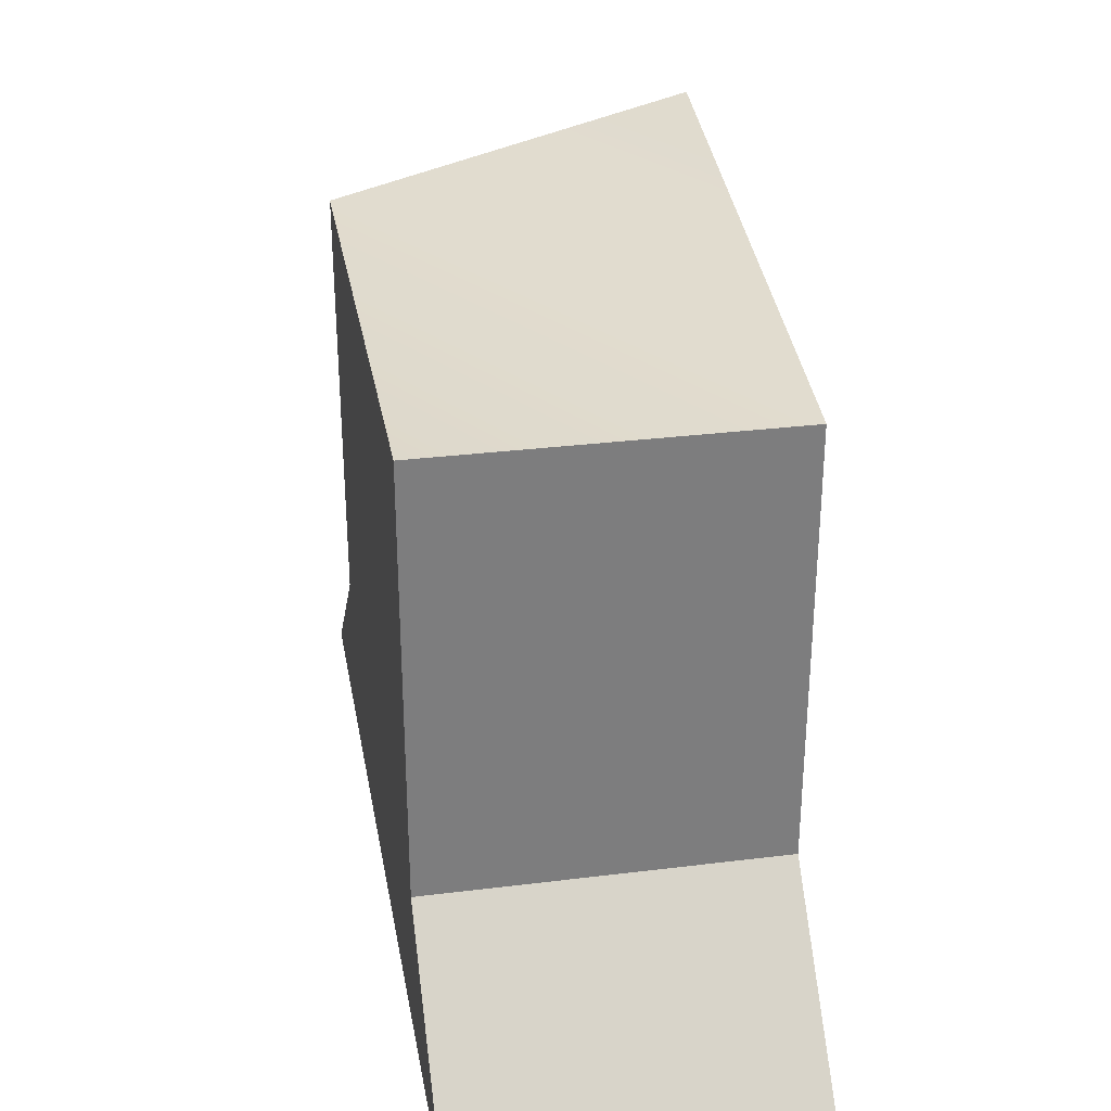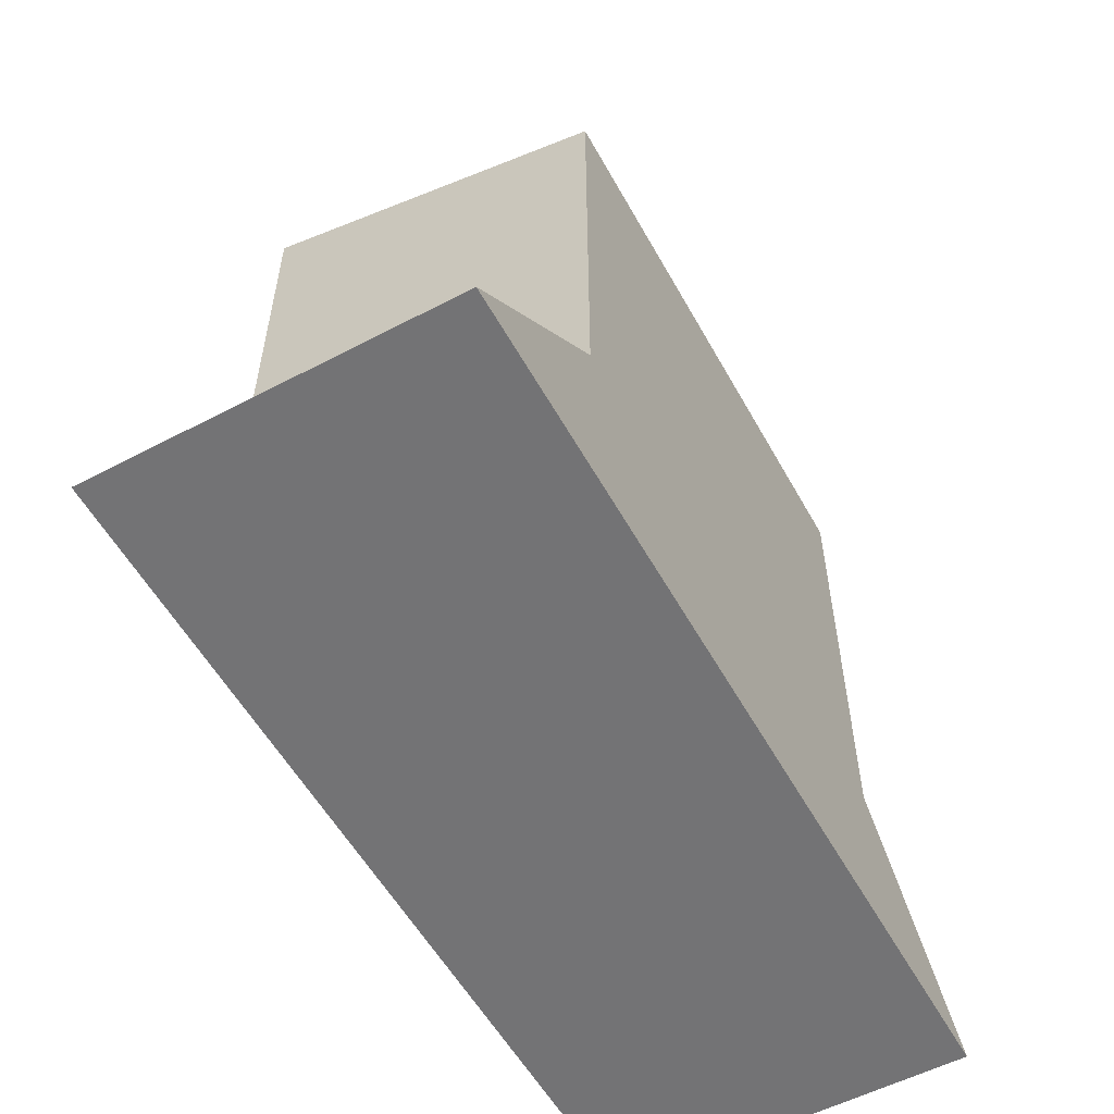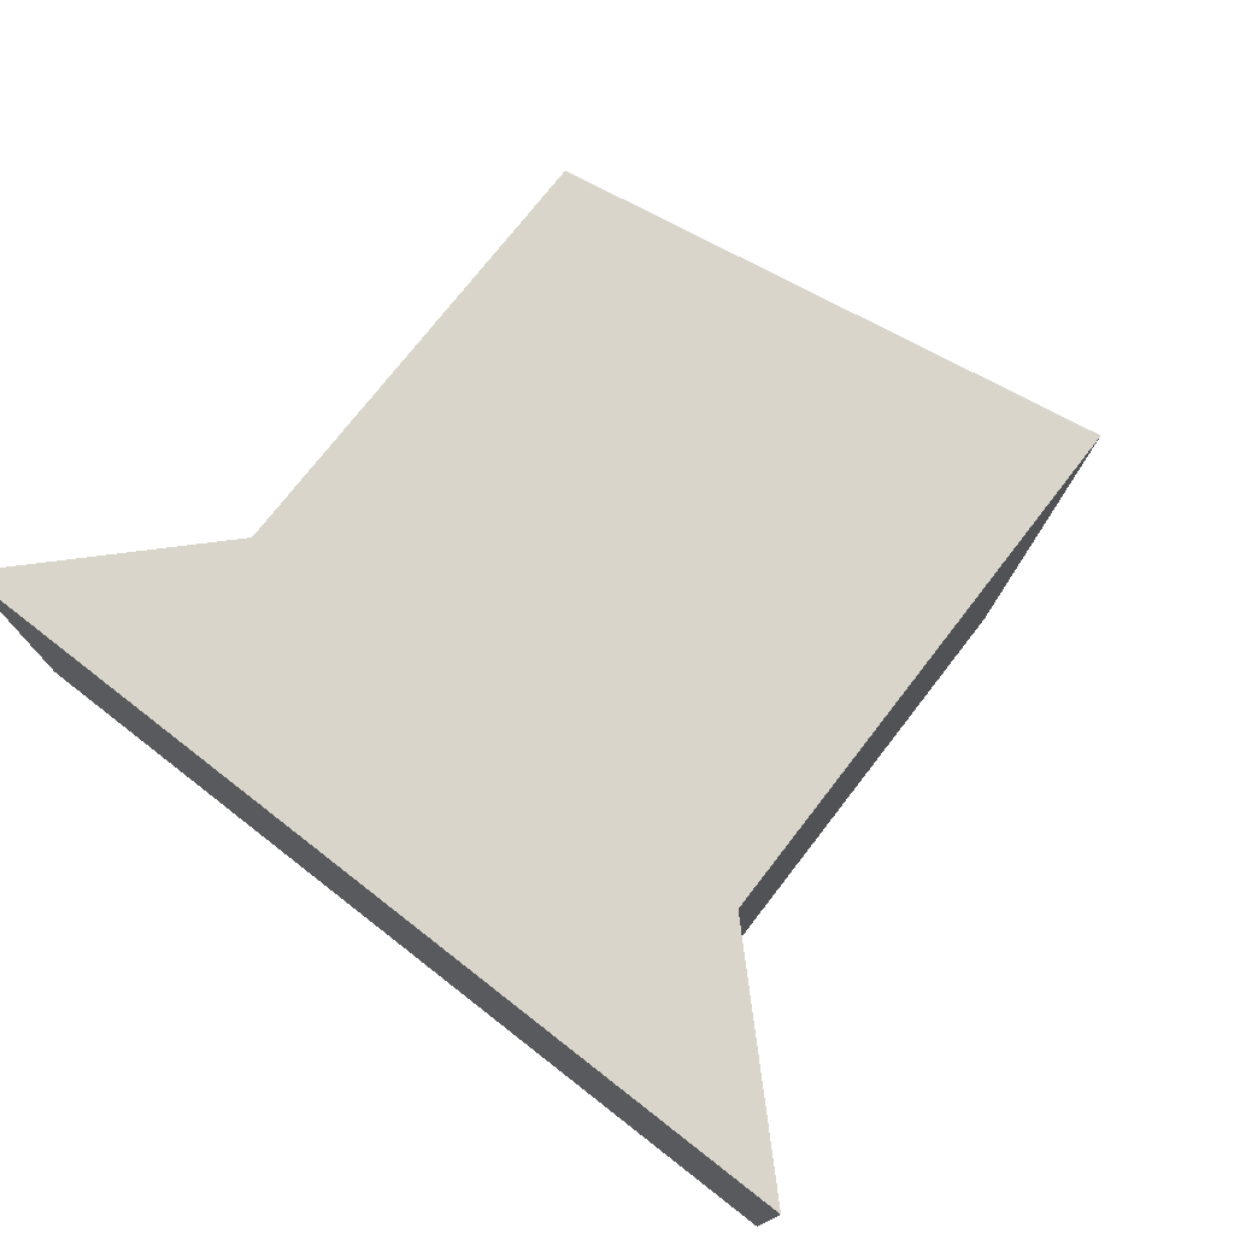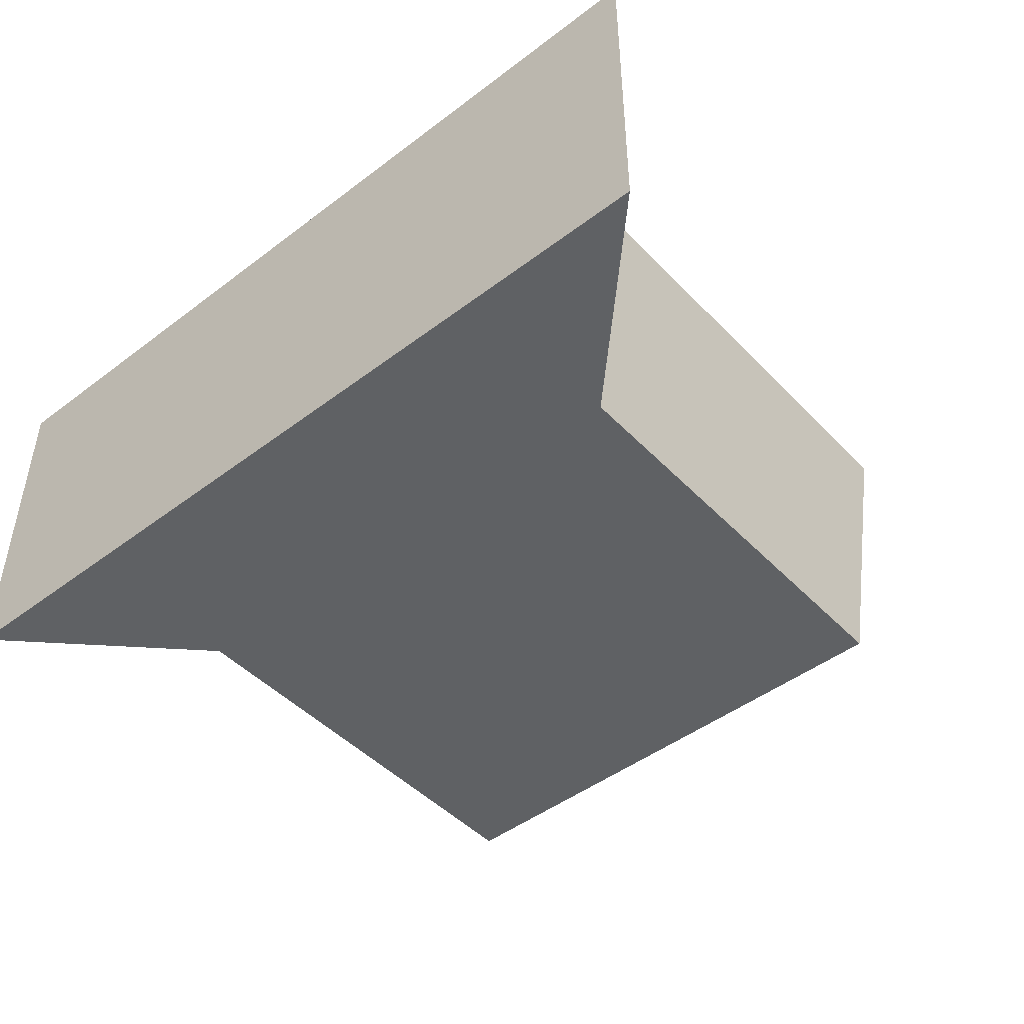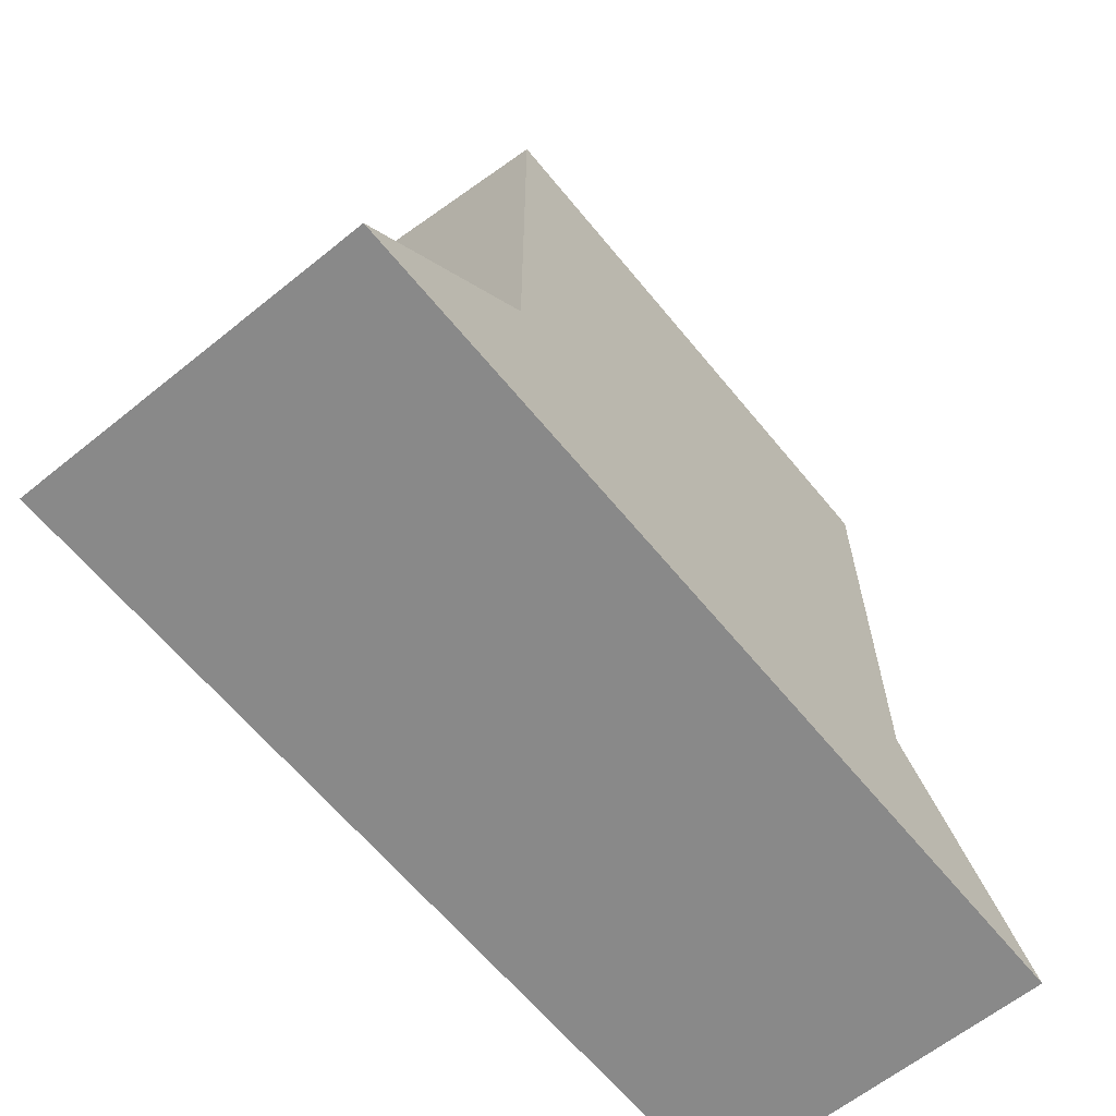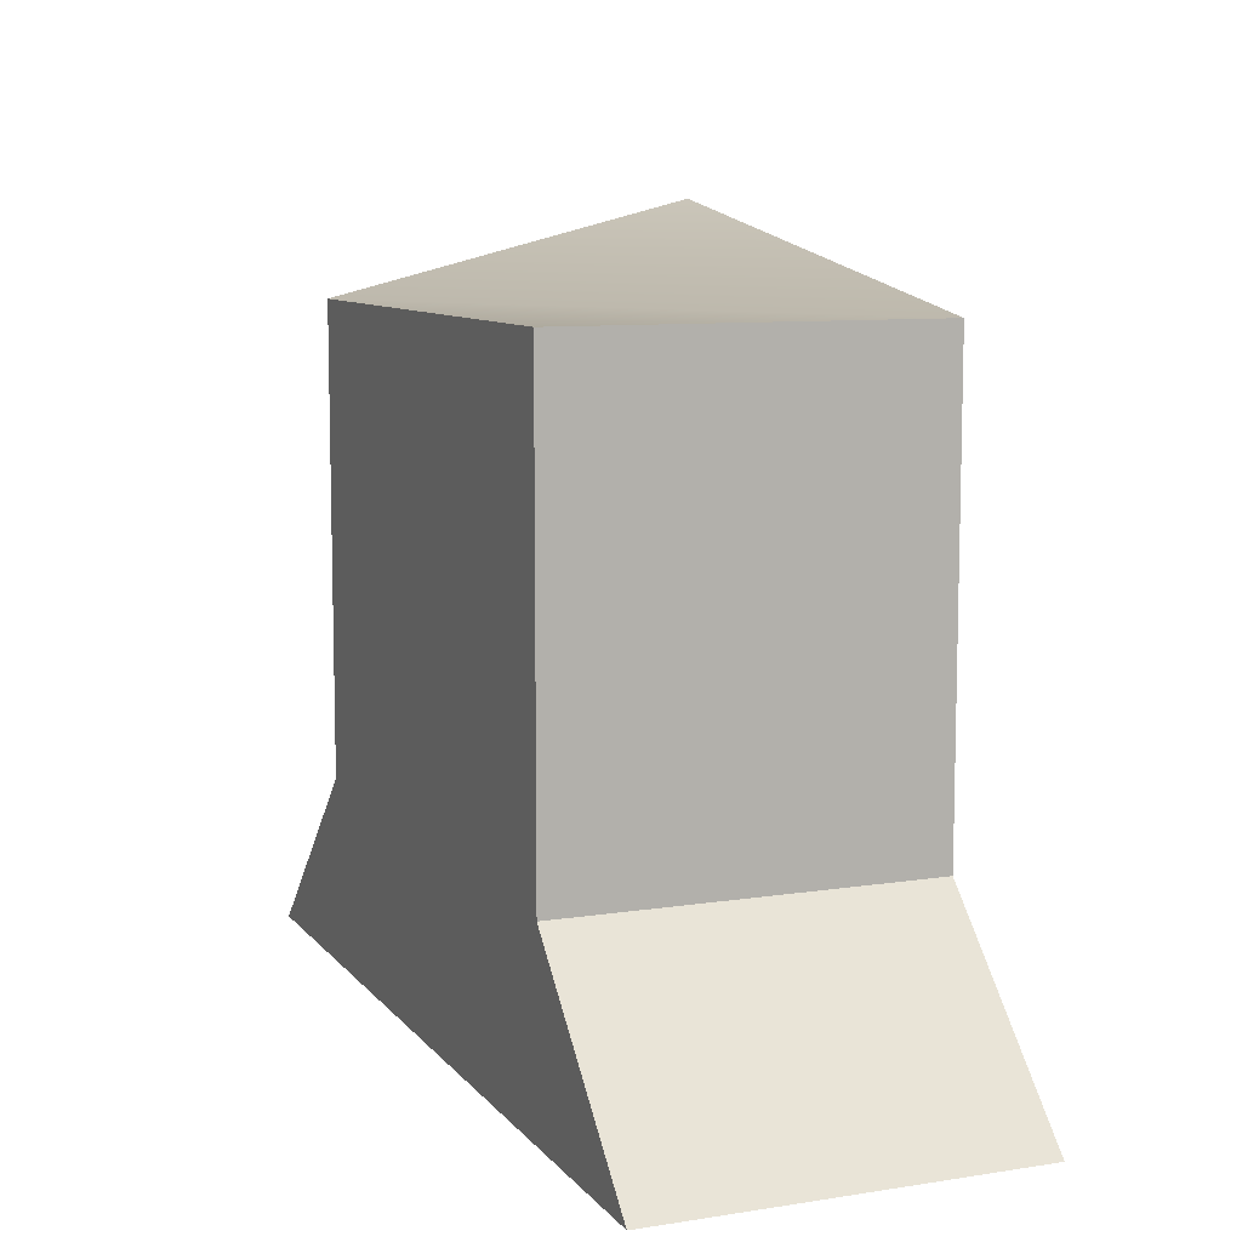
<metadata>
{"format":"obj","ext":"obj","renderer":"f3d","projection":"perspective","resolution":1024,"background":"white","views":[{"elev":31.3,"azim":-100.0,"up":"+Y"},{"elev":-56.0,"azim":118.8,"up":"+Y"},{"elev":74.5,"azim":37.8,"up":"+Z"},{"elev":-46.5,"azim":40.8,"up":"+Z"},{"elev":-63.1,"azim":129.2,"up":"+Y"},{"elev":9.2,"azim":-112.3,"up":"+Y"}]}
</metadata>
<code>
g pb_Mesh-932832
v 6.25 0 -0.25
v 5.5 0 -0.25
v 6.25 0.75 -0.25
v 5.5 0.625 -0.25
v 5.5 0 -0.25
v 5.5 0 -0.75
v 5.5 0.625 -0.25
v 5.5 0.625 -0.75
v 5.5 0 -0.75
v 6.25 0 -0.75
v 5.5 0.625 -0.75
v 6.25 0.625 -0.75
v 6.25 0 -0.75
v 6.25 0 -0.25
v 6.25 0.625 -0.75
v 6.25 0.75 -0.25
v 6.25 0.75 -0.25
v 5.5 0.625 -0.25
v 6.25 0.625 -0.75
v 5.5 0.625 -0.75
v 6.5 -0.25 -0.75
v 5.25 -0.25 -0.75
v 6.5 -0.25 -0.25
v 5.25 -0.25 -0.25
v 6.5 -0.25 -0.75
v 5.25 -0.25 -0.75
v 6.25 0 -0.25
v 6.25 0 -0.75
v 6.5 -0.25 -0.25
v 6.5 -0.25 -0.75
v 5.5 0 -0.75
v 5.5 0 -0.25
v 5.25 -0.25 -0.75
v 5.25 -0.25 -0.25
v 5.25 -0.25 -0.25
v 6.5 -0.25 -0.25
g pb_Mesh-932832_0
g pb_Mesh-932832_1
f 3 2 1
f 3 4 2
f 7 6 5
f 7 8 6
f 11 10 9
f 11 12 10
f 15 14 13
f 15 16 14
f 19 18 17
f 19 20 18
f 23 22 21
f 23 24 22
f 25 9 10
f 25 26 9
f 29 28 27
f 29 30 28
f 33 32 31
f 33 34 32
f 35 1 2
f 35 36 1

</code>
